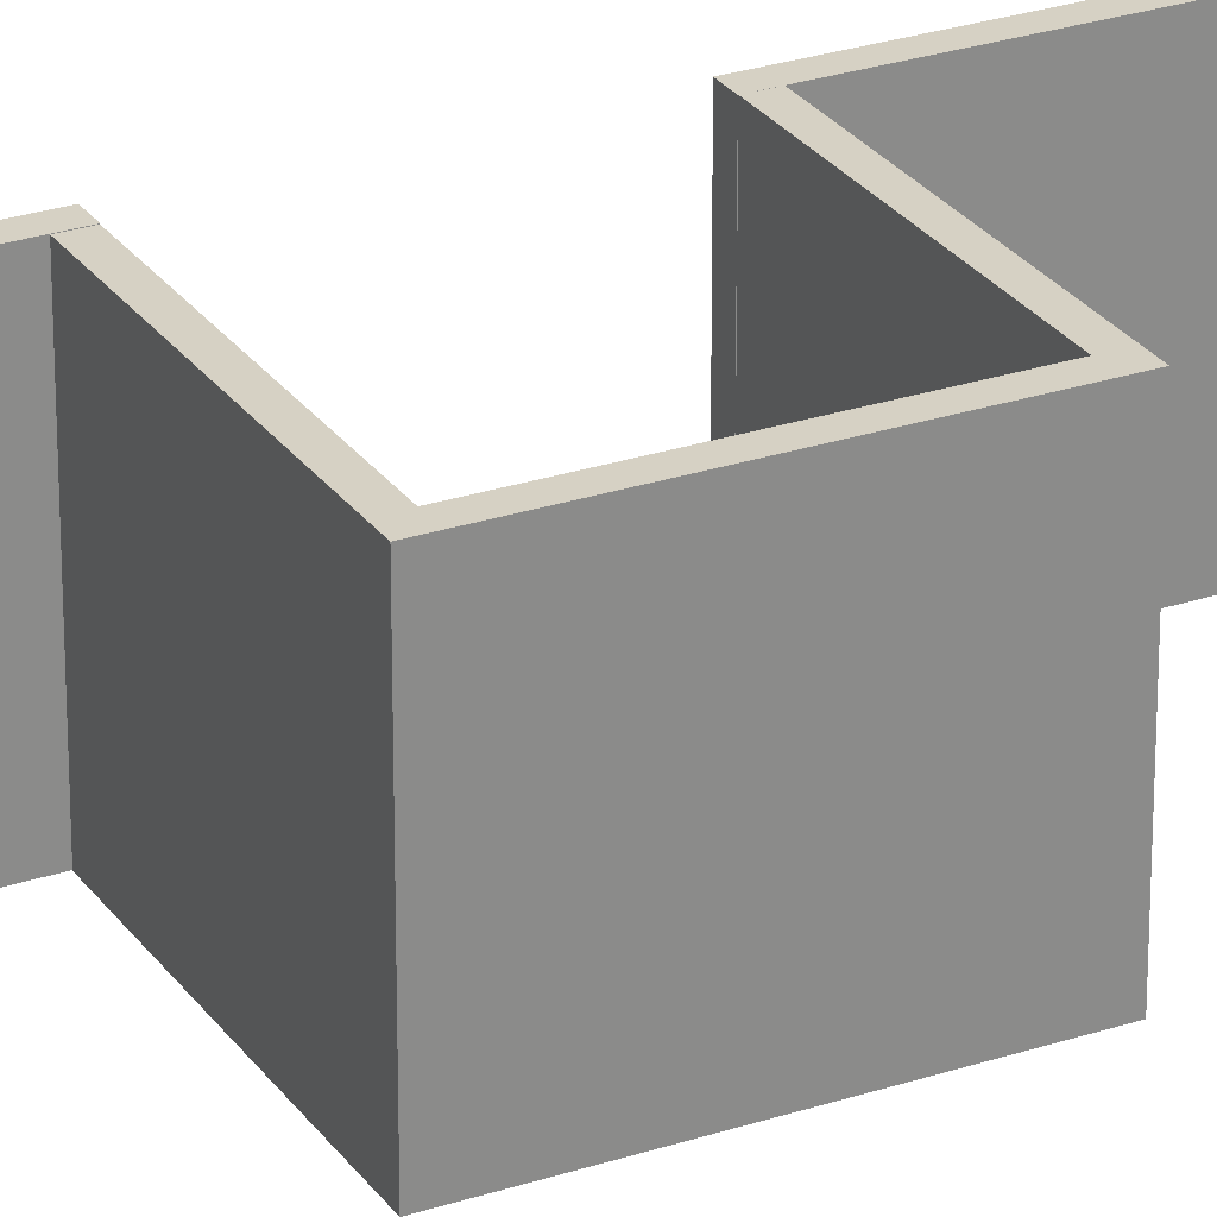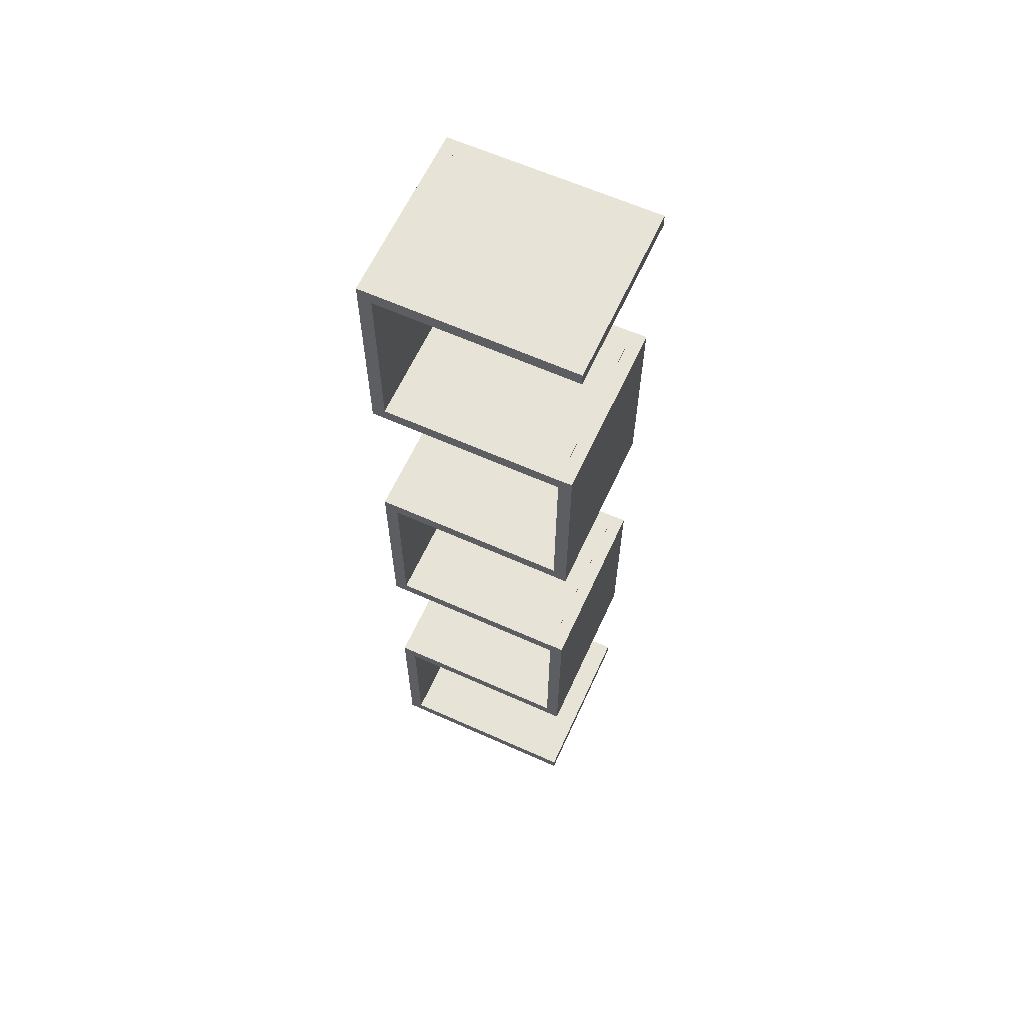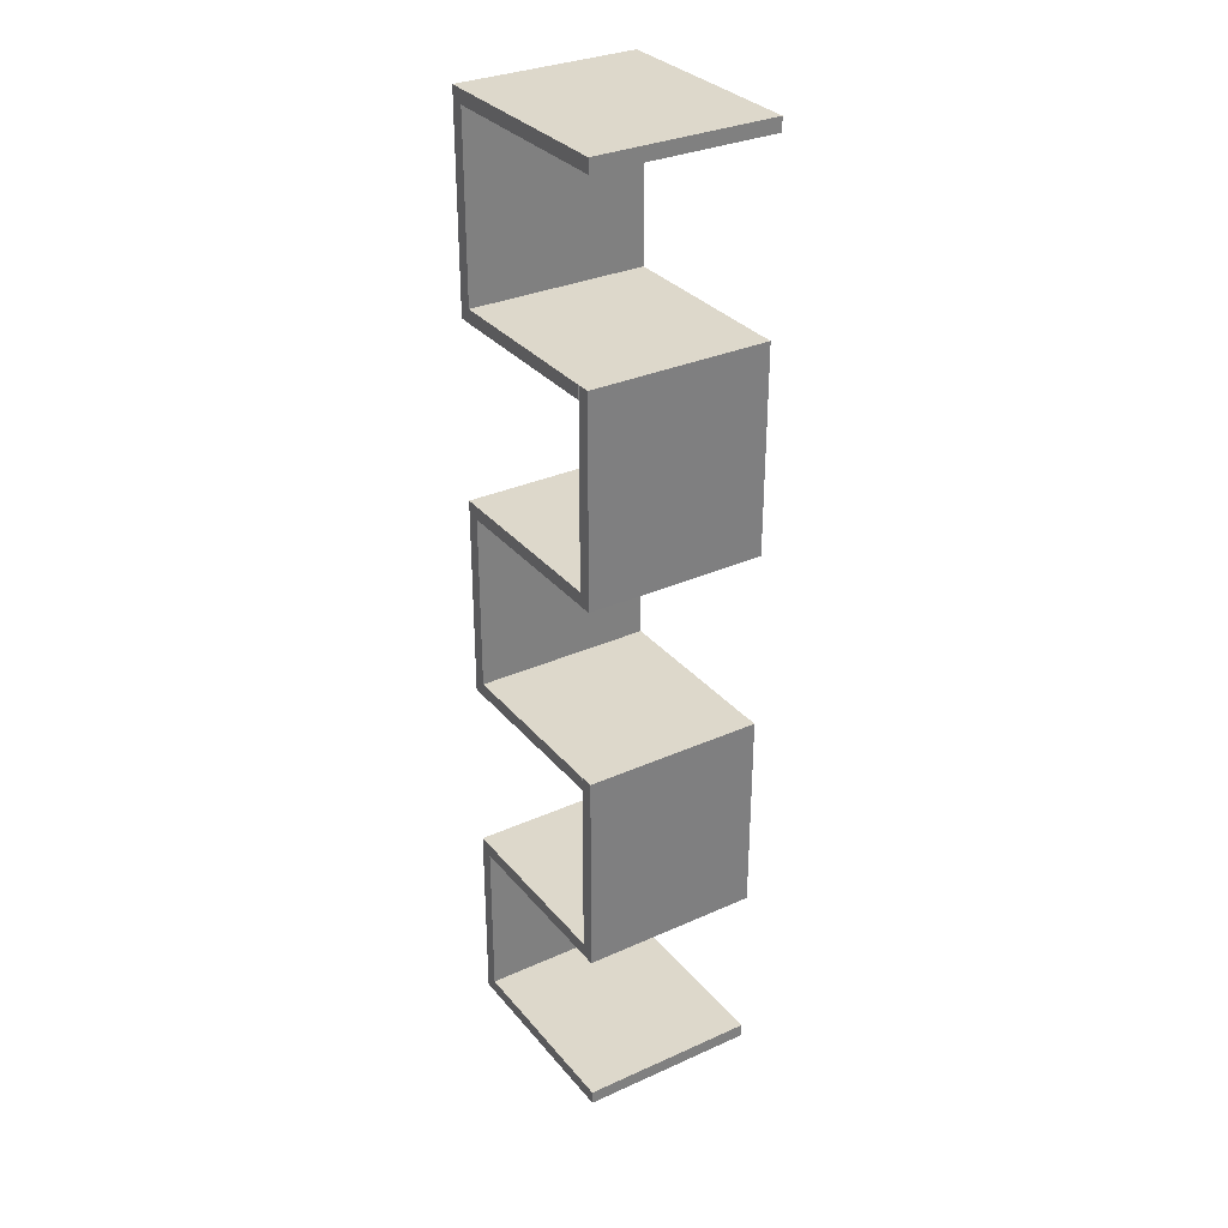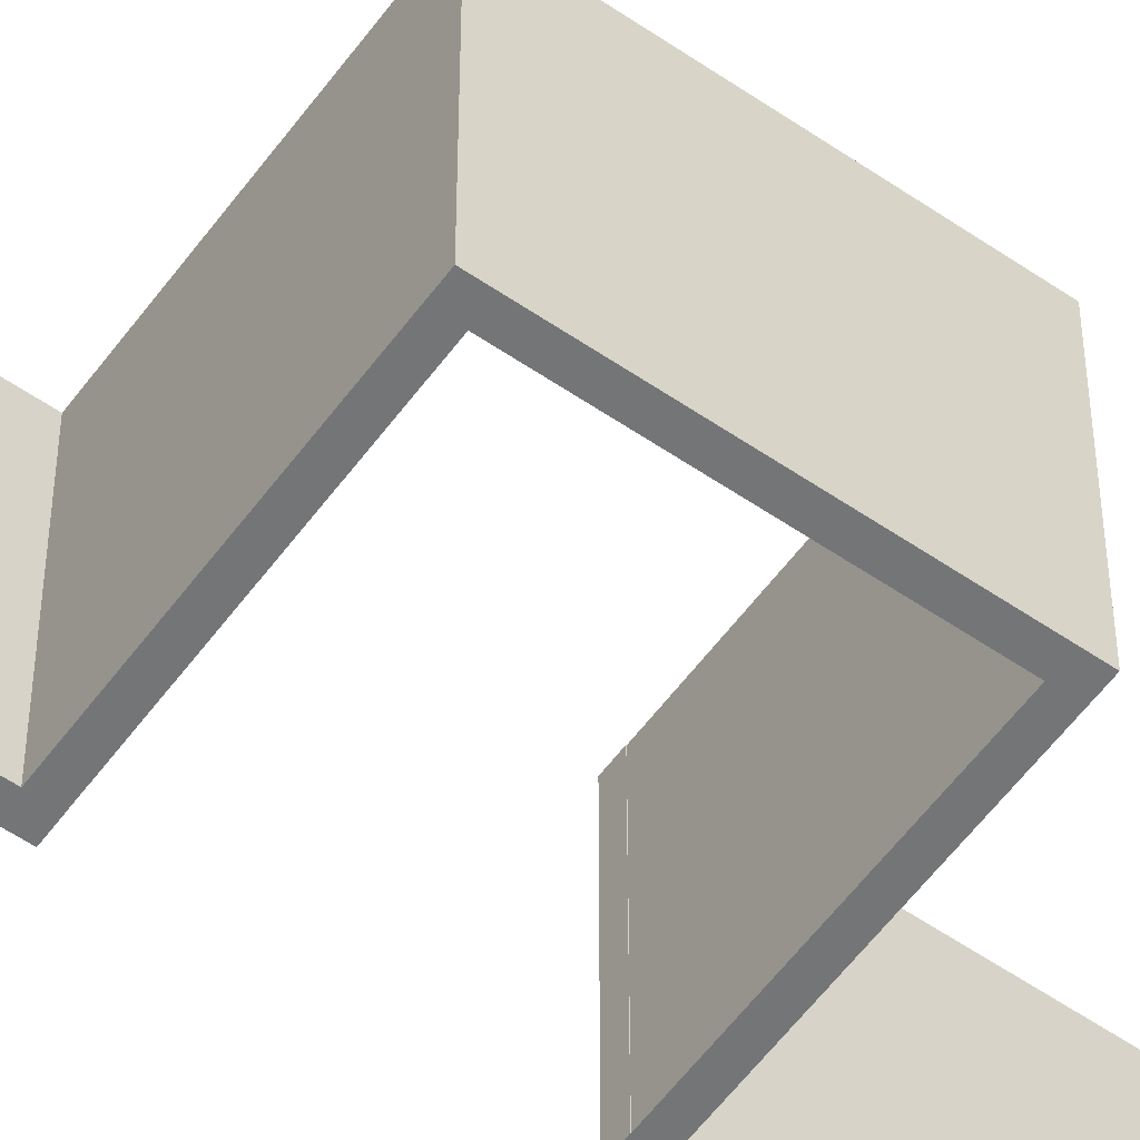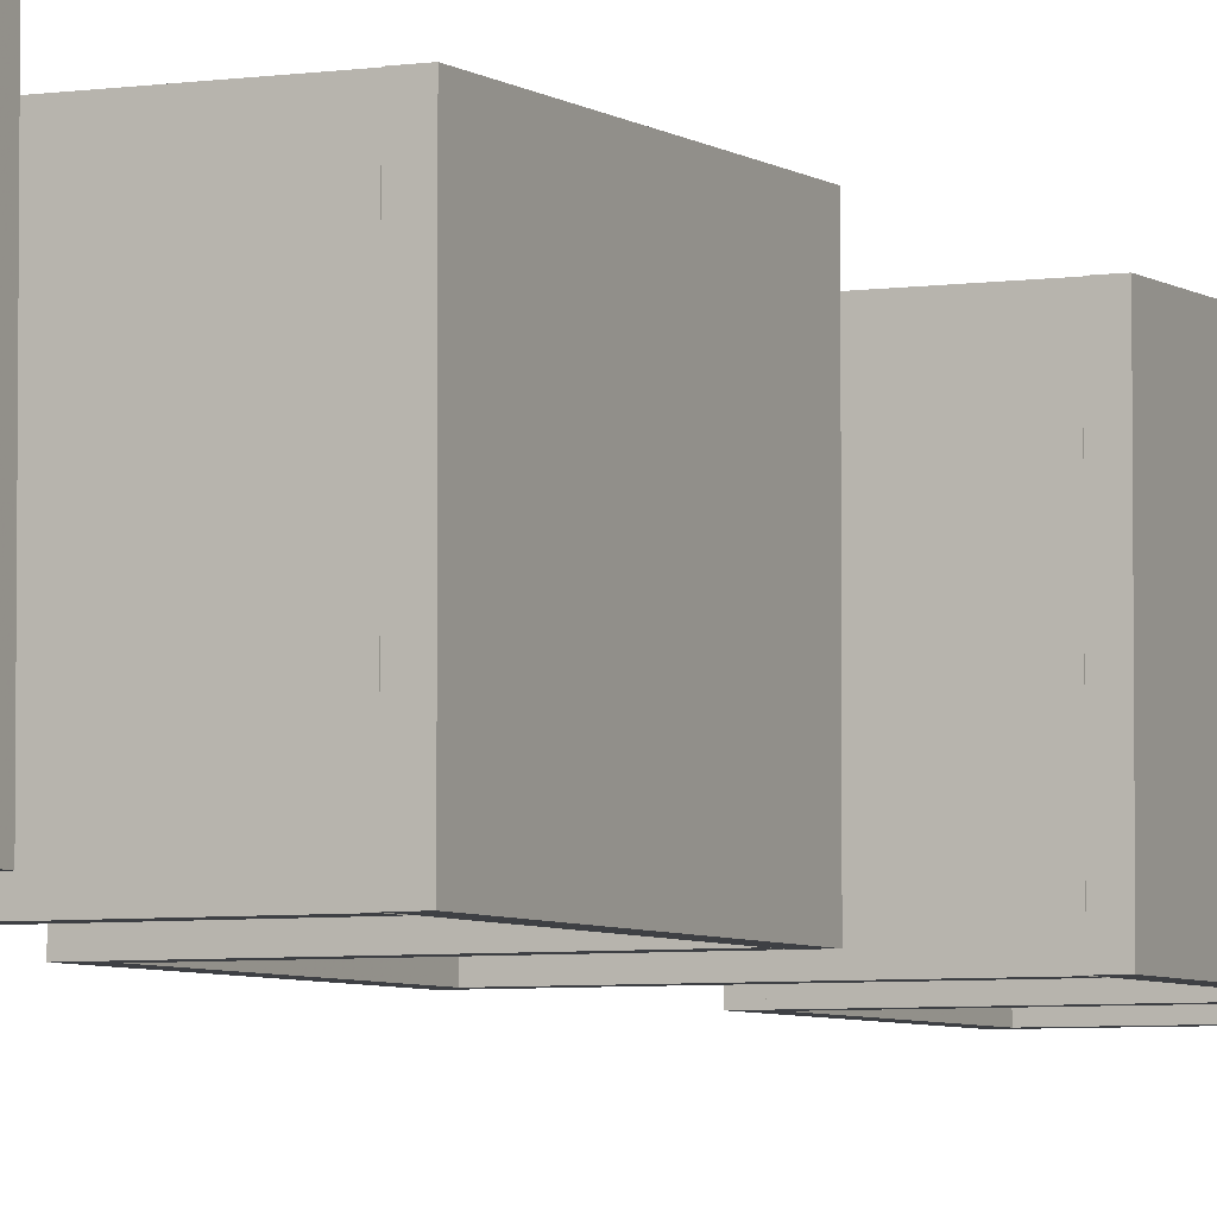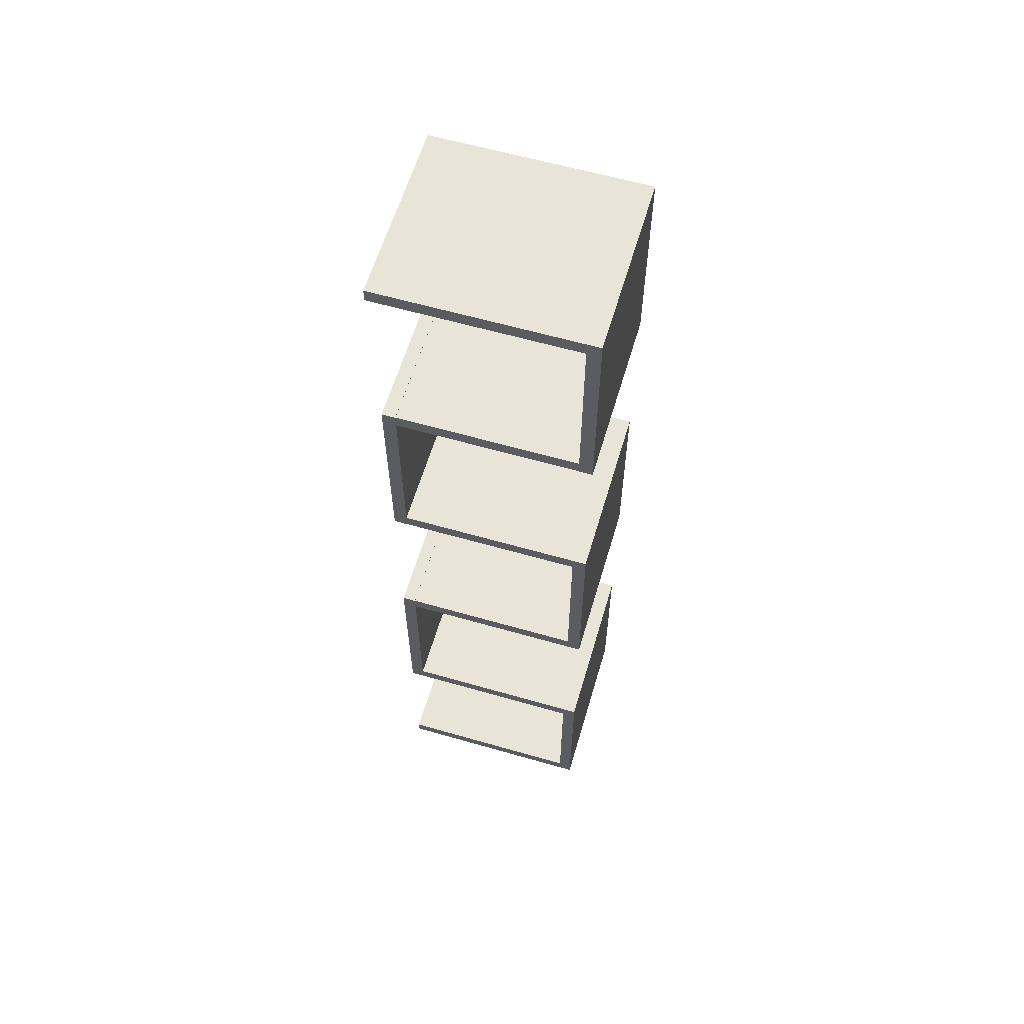
<metadata>
{"format":"obj","ext":"obj","renderer":"f3d","projection":"perspective","resolution":1024,"background":"white","views":[{"elev":26.8,"azim":62.7,"up":"+Z"},{"elev":62.4,"azim":-155.5,"up":"+Y"},{"elev":31.5,"azim":-122.5,"up":"+Y"},{"elev":-56.4,"azim":54.3,"up":"+Z"},{"elev":-4.9,"azim":-153.9,"up":"+Z"},{"elev":60.6,"azim":16.4,"up":"+Y"}]}
</metadata>
<code>
v 0.2434 -1.41 -0.2652
v 0.2434 -1.41 0.2648
v 0.2834 -1.41 0.2648
v 0.2834 -1.41 -0.2652
v 0.2434 -0.8404 -0.2652
v 0.2834 -0.8404 -0.2652
v 0.2834 -0.8404 0.2648
v 0.2434 -0.8404 0.2648
v 0.2434 -1.41 -0.2652
v 0.2434 -0.8404 -0.2652
v 0.2434 -0.8404 0.2648
v 0.2434 -1.41 0.2648
v 0.2834 -1.41 -0.2652
v 0.2834 -1.41 0.2648
v 0.2834 -0.8404 0.2648
v 0.2834 -0.8404 -0.2652
v 0.2434 -1.41 -0.2652
v 0.2834 -1.41 -0.2652
v 0.2834 -0.8404 -0.2652
v 0.2434 -0.8404 -0.2652
v 0.2434 -1.41 0.2648
v 0.2434 -0.8404 0.2648
v 0.2834 -0.8404 0.2648
v 0.2834 -1.41 0.2648
v 0.2434 -0.8804 -0.2652
v 0.2434 -0.8804 0.2648
v 0.2434 -0.8404 0.2648
v 0.2434 -0.8404 -0.2652
v -0.2866 -0.8804 -0.2652
v -0.2866 -0.8404 -0.2652
v -0.2866 -0.8404 0.2648
v -0.2866 -0.8804 0.2648
v 0.2434 -0.8804 -0.2652
v -0.2866 -0.8804 -0.2652
v -0.2866 -0.8804 0.2648
v 0.2434 -0.8804 0.2648
v 0.2434 -0.8404 -0.2652
v 0.2434 -0.8404 0.2648
v -0.2866 -0.8404 0.2648
v -0.2866 -0.8404 -0.2652
v 0.2434 -0.8804 -0.2652
v 0.2434 -0.8404 -0.2652
v -0.2866 -0.8404 -0.2652
v -0.2866 -0.8804 -0.2652
v 0.2434 -0.8804 0.2648
v -0.2866 -0.8804 0.2648
v -0.2866 -0.8404 0.2648
v 0.2434 -0.8404 0.2648
v 0.2434 -1.41 -0.2652
v 0.2434 -1.41 0.2648
v 0.2434 -1.37 0.2648
v 0.2434 -1.37 -0.2652
v -0.3266 -1.41 -0.2652
v -0.3266 -1.37 -0.2652
v -0.3266 -1.37 0.2648
v -0.3266 -1.41 0.2648
v 0.2434 -1.41 -0.2652
v -0.3266 -1.41 -0.2652
v -0.3266 -1.41 0.2648
v 0.2434 -1.41 0.2648
v 0.2434 -1.37 -0.2652
v 0.2434 -1.37 0.2648
v -0.3266 -1.37 0.2648
v -0.3266 -1.37 -0.2652
v 0.2434 -1.41 -0.2652
v 0.2434 -1.37 -0.2652
v -0.3266 -1.37 -0.2652
v -0.3266 -1.41 -0.2652
v 0.2434 -1.41 0.2648
v -0.3266 -1.41 0.2648
v -0.3266 -1.37 0.2648
v 0.2434 -1.37 0.2648
v 0.243 -0.3104 -0.2652
v 0.243 -0.3104 0.2648
v 0.243 -0.2704 0.2648
v 0.243 -0.2704 -0.2652
v -0.287 -0.3104 -0.2652
v -0.287 -0.2704 -0.2652
v -0.287 -0.2704 0.2648
v -0.287 -0.3104 0.2648
v 0.243 -0.3104 -0.2652
v -0.287 -0.3104 -0.2652
v -0.287 -0.3104 0.2648
v 0.243 -0.3104 0.2648
v 0.243 -0.2704 -0.2652
v 0.243 -0.2704 0.2648
v -0.287 -0.2704 0.2648
v -0.287 -0.2704 -0.2652
v 0.243 -0.3104 -0.2652
v 0.243 -0.2704 -0.2652
v -0.287 -0.2704 -0.2652
v -0.287 -0.3104 -0.2652
v 0.243 -0.3104 0.2648
v -0.287 -0.3104 0.2648
v -0.287 -0.2704 0.2648
v 0.243 -0.2704 0.2648
v -0.3258 -0.8811 -0.2651
v -0.3258 -0.8811 0.2649
v -0.2858 -0.8811 0.2649
v -0.2858 -0.8811 -0.2651
v -0.3273 -0.2701 -0.2646
v -0.2873 -0.2701 -0.2646
v -0.2873 -0.2701 0.2654
v -0.3273 -0.2701 0.2654
v -0.3258 -0.8811 -0.2651
v -0.3273 -0.2701 -0.2646
v -0.3273 -0.2701 0.2654
v -0.3258 -0.8811 0.2649
v -0.2858 -0.8811 -0.2651
v -0.2858 -0.8811 0.2649
v -0.2873 -0.2701 0.2654
v -0.2873 -0.2701 -0.2646
v -0.3258 -0.8811 -0.2651
v -0.2858 -0.8811 -0.2651
v -0.2873 -0.2701 -0.2646
v -0.3273 -0.2701 -0.2646
v -0.3258 -0.8811 0.2649
v -0.3273 -0.2701 0.2654
v -0.2873 -0.2701 0.2654
v -0.2858 -0.8811 0.2649
v -0.3258 0.2589 -0.2651
v -0.3258 0.2589 0.2649
v -0.2858 0.2589 0.2649
v -0.2858 0.2589 -0.2651
v -0.3273 0.8699 -0.2646
v -0.2873 0.8699 -0.2646
v -0.2873 0.8699 0.2654
v -0.3273 0.8699 0.2654
v -0.3258 0.2589 -0.2651
v -0.3273 0.8699 -0.2646
v -0.3273 0.8699 0.2654
v -0.3258 0.2589 0.2649
v -0.2858 0.2589 -0.2651
v -0.2858 0.2589 0.2649
v -0.2873 0.8699 0.2654
v -0.2873 0.8699 -0.2646
v -0.3258 0.2589 -0.2651
v -0.2858 0.2589 -0.2651
v -0.2873 0.8699 -0.2646
v -0.3273 0.8699 -0.2646
v -0.3258 0.2589 0.2649
v -0.3273 0.8699 0.2654
v -0.2873 0.8699 0.2654
v -0.2858 0.2589 0.2649
v 0.243 0.2596 -0.2652
v 0.243 0.2596 0.2648
v 0.243 0.2996 0.2648
v 0.243 0.2996 -0.2652
v -0.287 0.2596 -0.2652
v -0.287 0.2996 -0.2652
v -0.287 0.2996 0.2648
v -0.287 0.2596 0.2648
v 0.243 0.2596 -0.2652
v -0.287 0.2596 -0.2652
v -0.287 0.2596 0.2648
v 0.243 0.2596 0.2648
v 0.243 0.2996 -0.2652
v 0.243 0.2996 0.2648
v -0.287 0.2996 0.2648
v -0.287 0.2996 -0.2652
v 0.243 0.2596 -0.2652
v 0.243 0.2996 -0.2652
v -0.287 0.2996 -0.2652
v -0.287 0.2596 -0.2652
v 0.243 0.2596 0.2648
v -0.287 0.2596 0.2648
v -0.287 0.2996 0.2648
v 0.243 0.2996 0.2648
v 0.243 -0.3104 -0.2652
v 0.243 -0.3104 0.2648
v 0.283 -0.3104 0.2648
v 0.283 -0.3104 -0.2652
v 0.243 0.2996 -0.2652
v 0.283 0.2996 -0.2652
v 0.283 0.2996 0.2648
v 0.243 0.2996 0.2648
v 0.243 -0.3104 -0.2652
v 0.243 0.2996 -0.2652
v 0.243 0.2996 0.2648
v 0.243 -0.3104 0.2648
v 0.283 -0.3104 -0.2652
v 0.283 -0.3104 0.2648
v 0.283 0.2996 0.2648
v 0.283 0.2996 -0.2652
v 0.243 -0.3104 -0.2652
v 0.283 -0.3104 -0.2652
v 0.283 0.2996 -0.2652
v 0.243 0.2996 -0.2652
v 0.243 -0.3104 0.2648
v 0.243 0.2996 0.2648
v 0.283 0.2996 0.2648
v 0.283 -0.3104 0.2648
v 0.243 0.8296 -0.2652
v 0.243 0.8296 0.2648
v 0.243 0.8696 0.2648
v 0.243 0.8696 -0.2652
v -0.287 0.8296 -0.2652
v -0.287 0.8696 -0.2652
v -0.287 0.8696 0.2648
v -0.287 0.8296 0.2648
v 0.243 0.8296 -0.2652
v -0.287 0.8296 -0.2652
v -0.287 0.8296 0.2648
v 0.243 0.8296 0.2648
v 0.243 0.8696 -0.2652
v 0.243 0.8696 0.2648
v -0.287 0.8696 0.2648
v -0.287 0.8696 -0.2652
v 0.243 0.8296 -0.2652
v 0.243 0.8696 -0.2652
v -0.287 0.8696 -0.2652
v -0.287 0.8296 -0.2652
v 0.243 0.8296 0.2648
v -0.287 0.8296 0.2648
v -0.287 0.8696 0.2648
v 0.243 0.8696 0.2648
v 0.243 1.4 -0.2646
v 0.243 1.4 0.2654
v 0.243 1.44 0.2654
v 0.243 1.44 -0.2646
v -0.337 1.4 -0.2646
v -0.337 1.44 -0.2646
v -0.337 1.44 0.2654
v -0.337 1.4 0.2654
v 0.243 1.4 -0.2646
v -0.337 1.4 -0.2646
v -0.337 1.4 0.2654
v 0.243 1.4 0.2654
v 0.243 1.44 -0.2646
v 0.243 1.44 0.2654
v -0.337 1.44 0.2654
v -0.337 1.44 -0.2646
v 0.243 1.4 -0.2646
v 0.243 1.44 -0.2646
v -0.337 1.44 -0.2646
v -0.337 1.4 -0.2646
v 0.243 1.4 0.2654
v -0.337 1.4 0.2654
v -0.337 1.44 0.2654
v 0.243 1.44 0.2654
v 0.243 0.8296 -0.2646
v 0.243 0.8296 0.2654
v 0.283 0.8296 0.2654
v 0.283 0.8296 -0.2646
v 0.243 1.44 -0.2646
v 0.283 1.44 -0.2646
v 0.283 1.44 0.2654
v 0.243 1.44 0.2654
v 0.243 0.8296 -0.2646
v 0.243 1.44 -0.2646
v 0.243 1.44 0.2654
v 0.243 0.8296 0.2654
v 0.283 0.8296 -0.2646
v 0.283 0.8296 0.2654
v 0.283 1.44 0.2654
v 0.283 1.44 -0.2646
v 0.243 0.8296 -0.2646
v 0.283 0.8296 -0.2646
v 0.283 1.44 -0.2646
v 0.243 1.44 -0.2646
v 0.243 0.8296 0.2654
v 0.243 1.44 0.2654
v 0.283 1.44 0.2654
v 0.283 0.8296 0.2654
f 4 3 2 1
f 8 7 6 5
f 12 11 10 9
f 16 15 14 13
f 20 19 18 17
f 24 23 22 21
f 28 27 26 25
f 32 31 30 29
f 36 35 34 33
f 40 39 38 37
f 44 43 42 41
f 48 47 46 45
f 52 51 50 49
f 56 55 54 53
f 60 59 58 57
f 64 63 62 61
f 68 67 66 65
f 72 71 70 69
f 76 75 74 73
f 80 79 78 77
f 84 83 82 81
f 88 87 86 85
f 92 91 90 89
f 96 95 94 93
f 100 99 98 97
f 104 103 102 101
f 108 107 106 105
f 112 111 110 109
f 116 115 114 113
f 120 119 118 117
f 124 123 122 121
f 128 127 126 125
f 132 131 130 129
f 136 135 134 133
f 140 139 138 137
f 144 143 142 141
f 148 147 146 145
f 152 151 150 149
f 156 155 154 153
f 160 159 158 157
f 164 163 162 161
f 168 167 166 165
f 172 171 170 169
f 176 175 174 173
f 180 179 178 177
f 184 183 182 181
f 188 187 186 185
f 192 191 190 189
f 196 195 194 193
f 200 199 198 197
f 204 203 202 201
f 208 207 206 205
f 212 211 210 209
f 216 215 214 213
f 220 219 218 217
f 224 223 222 221
f 228 227 226 225
f 232 231 230 229
f 236 235 234 233
f 240 239 238 237
f 244 243 242 241
f 248 247 246 245
f 252 251 250 249
f 256 255 254 253
f 260 259 258 257
f 264 263 262 261

</code>
